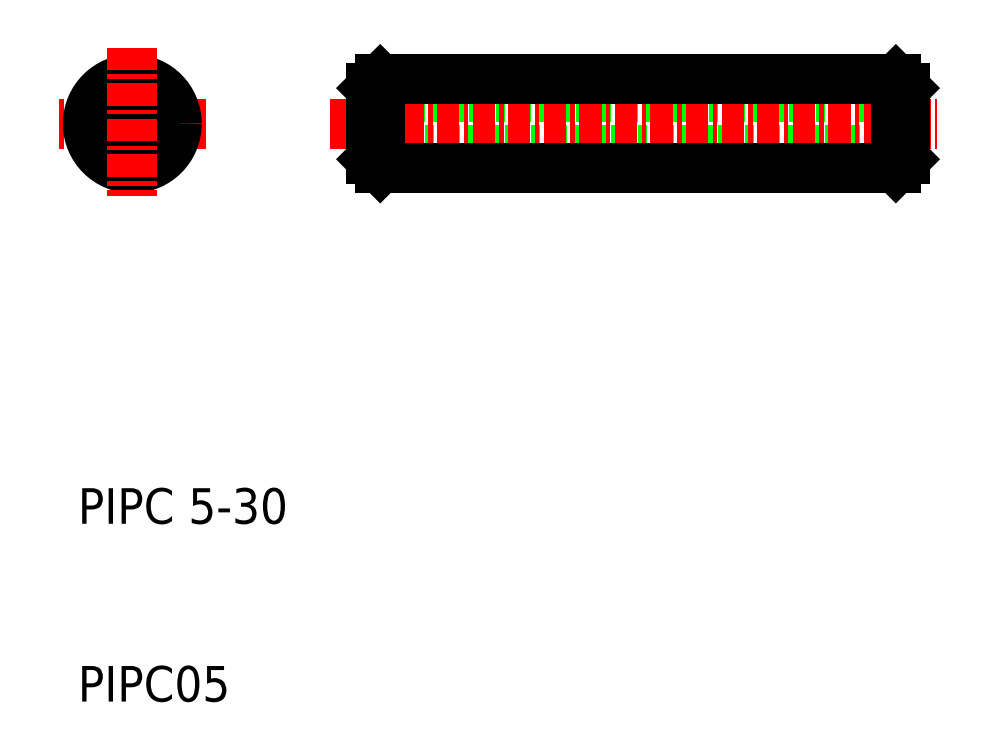
<metadata>
{"format":"dxf","ext":"dxf","renderer":"ezdxf+matplotlib","layout":"modelspace","background":"white","min_lineweight":24,"dpi":150}
</metadata>
<code>
0
SECTION
2
ENTITIES
0
CIRCLE
8
0
10
13.06
20
42.5
30
0
40
2
0
LINE
8
CENTER
10
17.23
20
42.5
30
0
11
8.932
21
42.5
31
0
0
CIRCLE
8
0
10
13.06
20
42.5
30
0
40
1.5
0
CIRCLE
8
0
10
13.06
20
42.5
30
0
40
2.5
0
TEXT
8
0
10
10
20
20
30
0
40
2
1
PIPC 5-30
0
TEXT
8
0
10
10
20
10
30
0
40
2
1
PIPC05
0
LINE
8
CENTER
10
13.06
20
46.77
30
0
11
13.06
21
38.42
31
0
0
LINE
8
0
10
26.5
20
41
30
0
11
56.5
21
41
31
0
0
LINE
8
0
10
56.5
20
44
30
0
11
26.5
21
44
31
0
0
LINE
8
CENTER
10
24.2
20
42.5
30
0
11
58.3
21
42.5
31
0
0
LINE
8
0
10
56
20
45
30
0
11
27
21
45
31
0
0
LINE
8
0
10
27
20
40
30
0
11
56
21
40
31
0
0
LINE
8
0
10
27
20
45
30
0
11
27
21
40
31
0
0
LINE
8
0
10
26.5
20
44.5
30
0
11
26.5
21
40.5
31
0
0
LINE
8
0
10
27
20
40
30
0
11
26.5
21
40.5
31
0
0
LINE
8
0
10
27
20
45
30
0
11
26.5
21
44.5
31
0
0
LINE
8
0
10
56
20
40
30
0
11
56
21
45
31
0
0
LINE
8
0
10
56.5
20
40.5
30
0
11
56.5
21
44.5
31
0
0
LINE
8
0
10
56
20
40
30
0
11
56.5
21
40.5
31
0
0
LINE
8
0
10
56.5
20
44.5
30
0
11
56
21
45
31
0
0
ENDSEC
0
EOF

</code>
